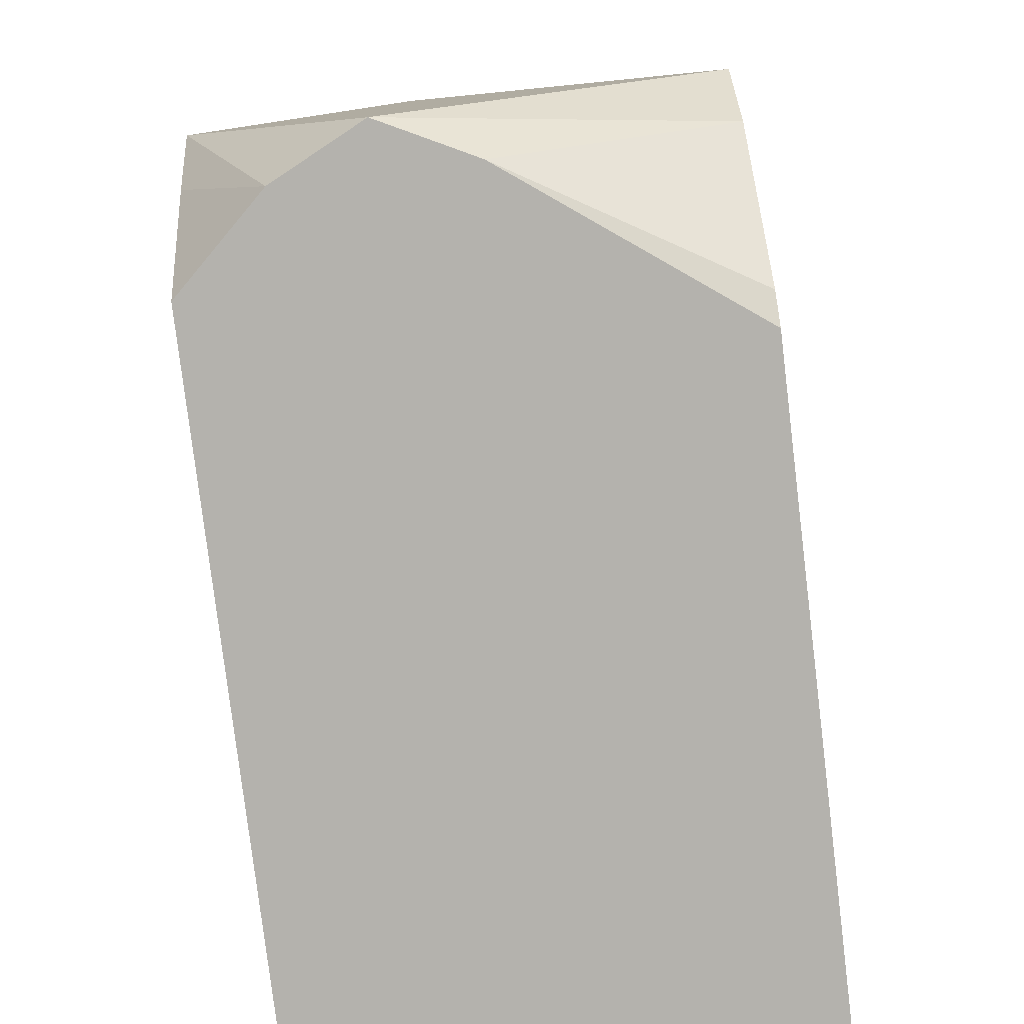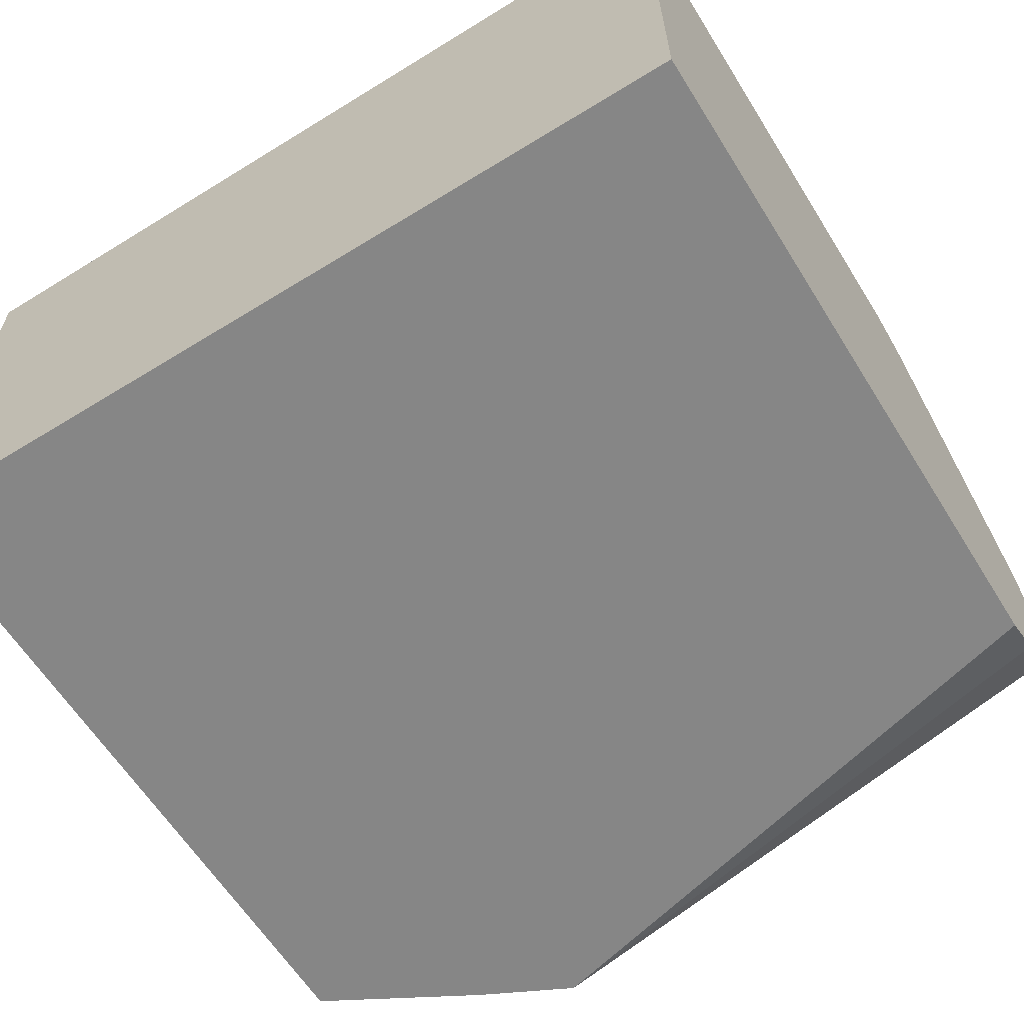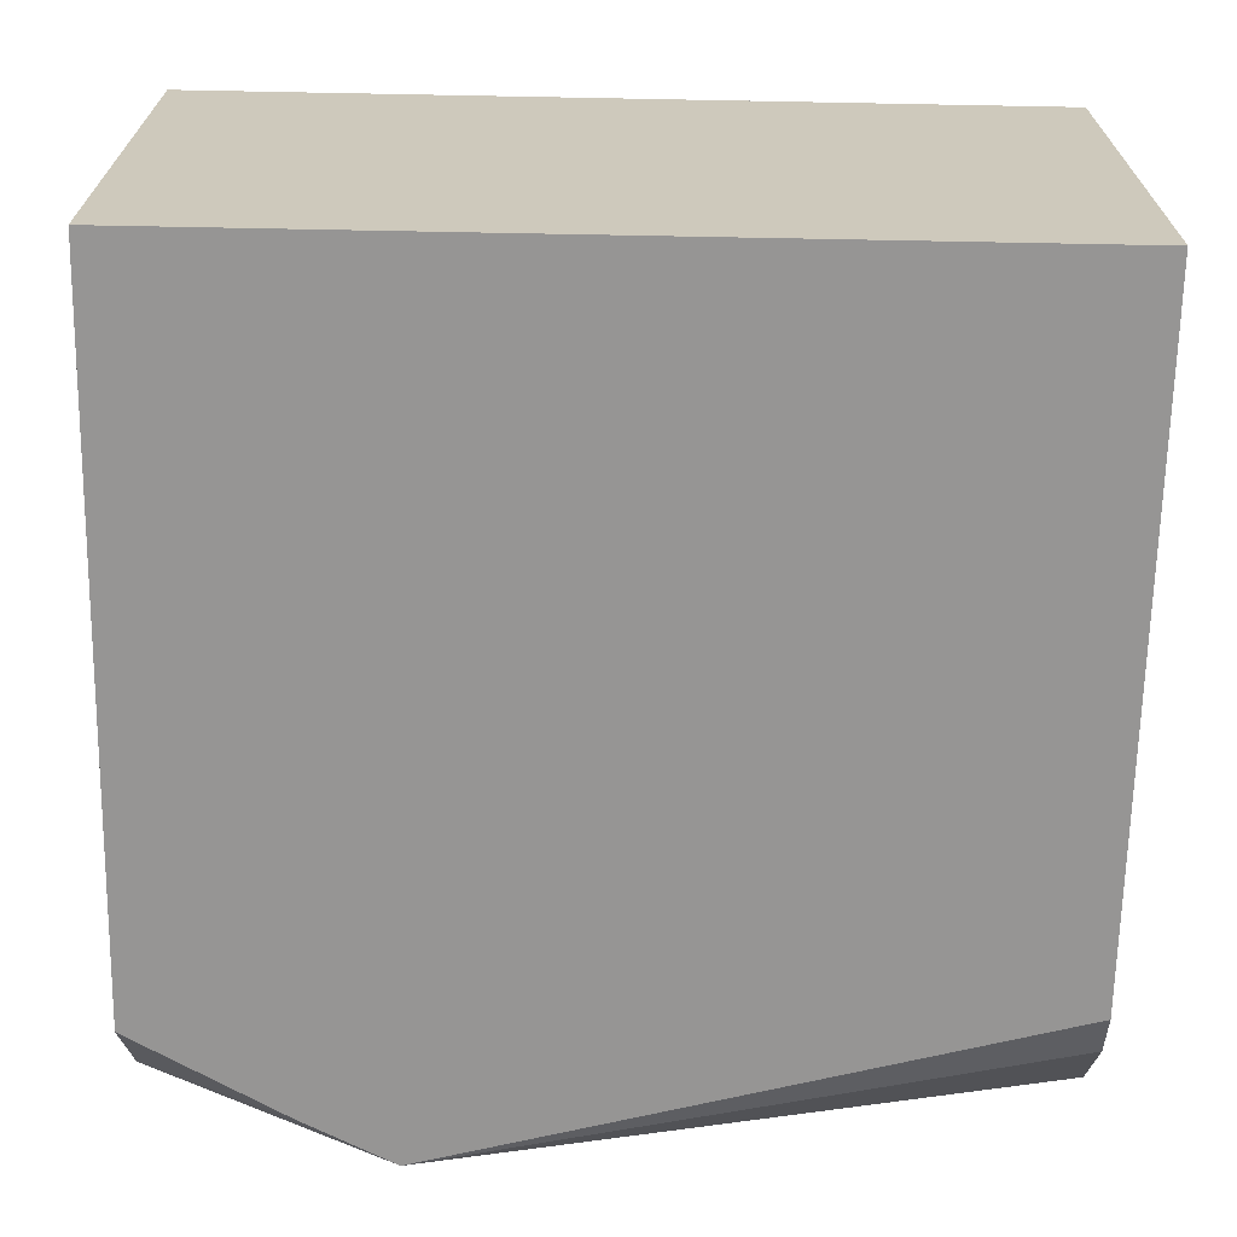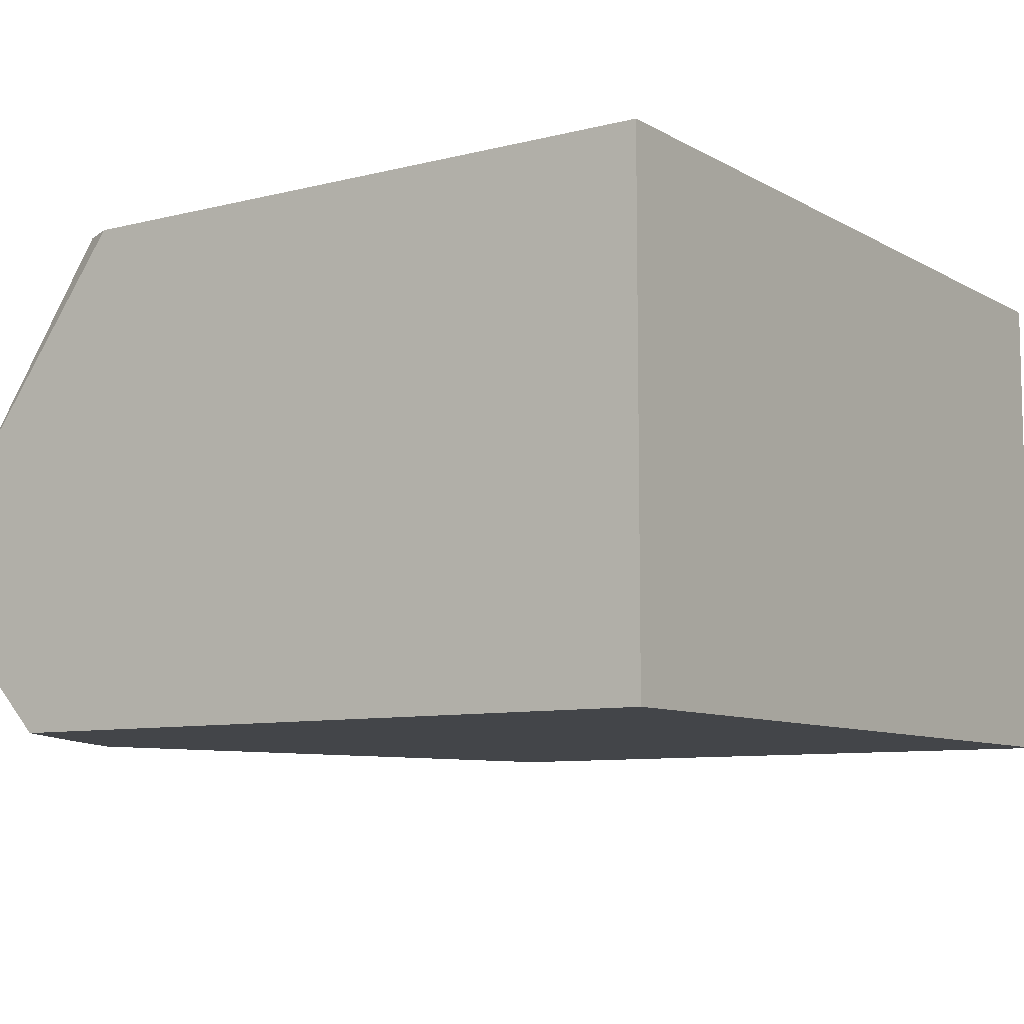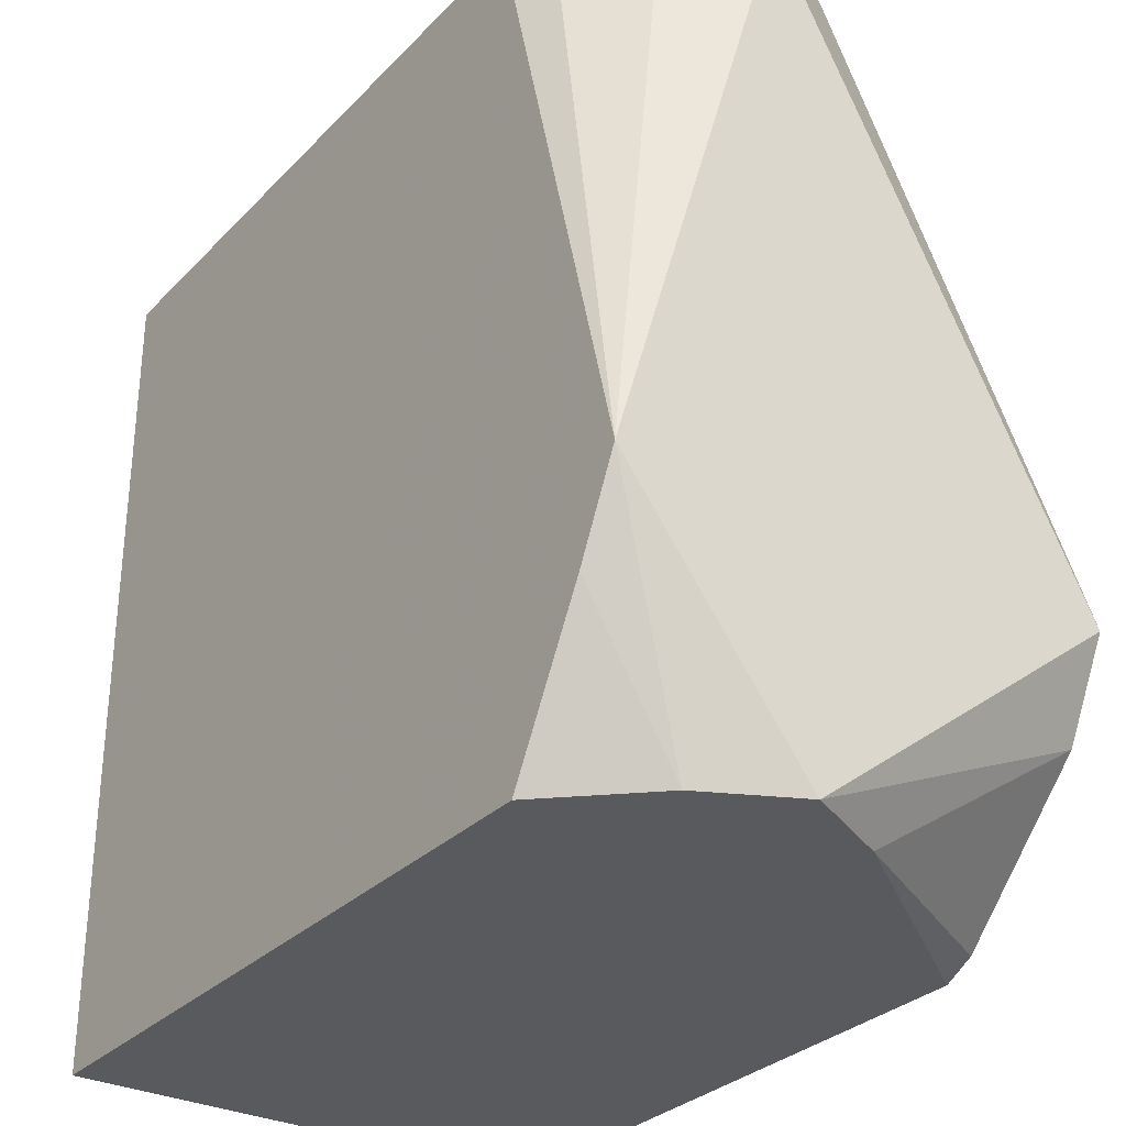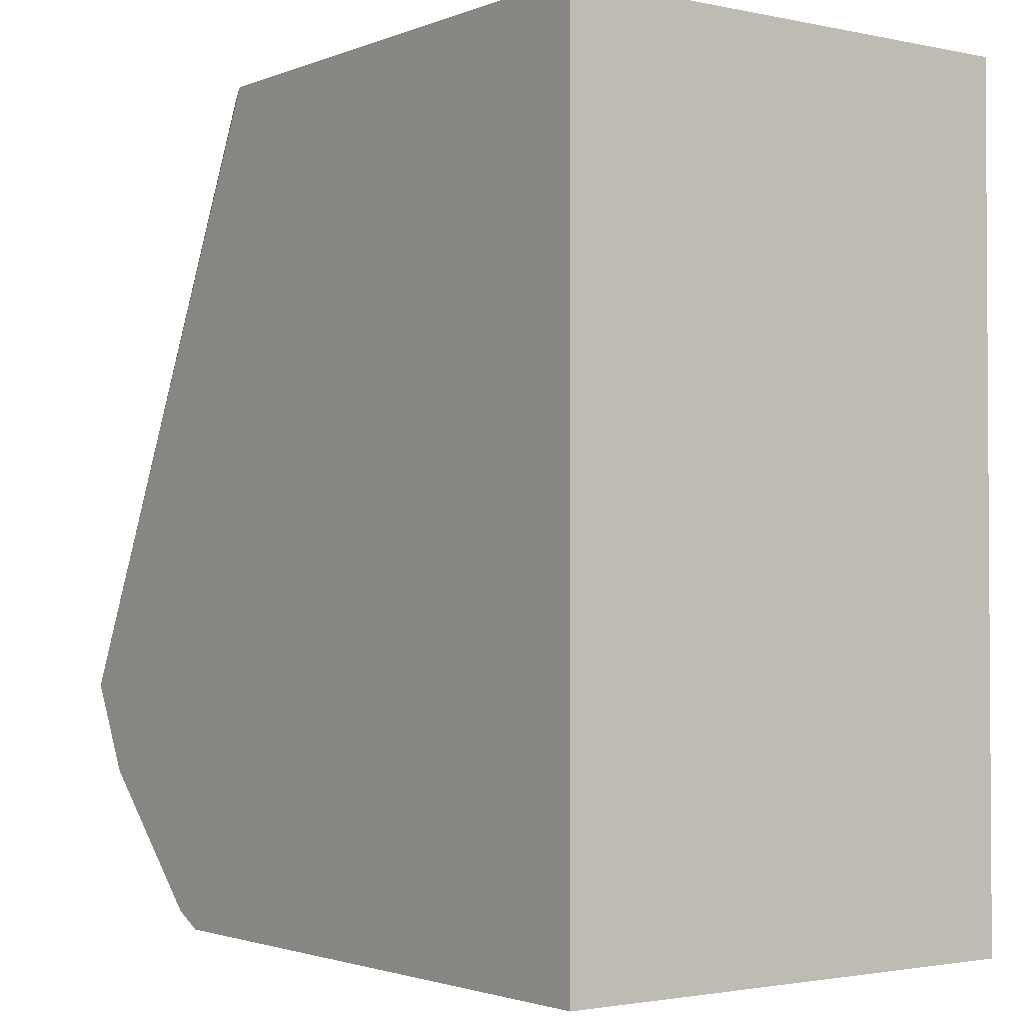
<metadata>
{"format":"obj","ext":"obj","renderer":"f3d","projection":"perspective","resolution":1024,"background":"white","views":[{"elev":-79.6,"azim":-83.1,"up":"+Y"},{"elev":-62.1,"azim":122.0,"up":"+Z"},{"elev":-67.6,"azim":88.9,"up":"+Z"},{"elev":-8.6,"azim":34.3,"up":"+Z"},{"elev":-30.7,"azim":-125.4,"up":"+Y"},{"elev":-2.1,"azim":53.5,"up":"+Y"}]}
</metadata>
<code>
v -0.325 0.2693 -0.0805
v -0.6252 0.2693 -0.0805
v -0.325 0.2693 0.1411
v -0.325 -0.1077 -0.0805
v -0.6451 0.2693 -0.07055
v -0.6955 2.06e-06 -0.0805
v -0.5644 0.2693 0.1411
v -0.325 -0.1077 0.1411
v -0.6377 -0.1077 -0.0805
v -0.6753 0.2693 -0.04031
v -0.6955 0.2693 1.644e-05
v -0.6854 0.2693 -0.02016
v -0.6753 -0.0403 -0.0805
v -0.6753 -0.1077 -0.04031
v -0.6854 -0.1077 -0.02016
v -0.6955 -0.1077 1.644e-05
v -0.5773 0.2693 0.1347
v -0.6955 2.06e-06 0.1411
v -0.601 -0.1077 0.1411
v -0.6854 0.2693 0.02017
v -0.6854 -0.1077 0.02017
v -0.6753 -0.0403 0.1411
v -0.5846 0.2693 0.131
v -0.6753 0.2693 0.0403
v -0.6753 -0.1077 0.0403
v -0.6148 -0.1008 0.1411
f 4 16 15
f 6 15 16
f 4 15 14
f 4 14 9
f 5 6 10
f 6 11 12
f 6 12 10
f 6 13 14
f 6 14 15
f 6 16 18
f 16 21 22
f 7 17 18
f 9 14 13
f 11 18 20
f 4 21 16
f 16 22 18
f 17 23 18
f 18 23 24
f 18 24 20
f 19 26 25
f 22 25 26
f 6 18 11
f 4 25 21
f 21 25 22
f 4 8 19
f 4 19 25
f 1 2 5
f 1 10 12
f 1 12 11
f 1 11 20
f 1 20 24
f 1 24 23
f 1 23 17
f 1 17 7
f 1 7 3
f 1 3 8
f 1 5 10
f 1 4 9
f 1 8 4
f 3 19 8
f 3 22 26
f 3 18 22
f 3 26 19
f 2 6 5
f 1 6 2
f 1 13 6
f 1 9 13
f 3 7 18

</code>
